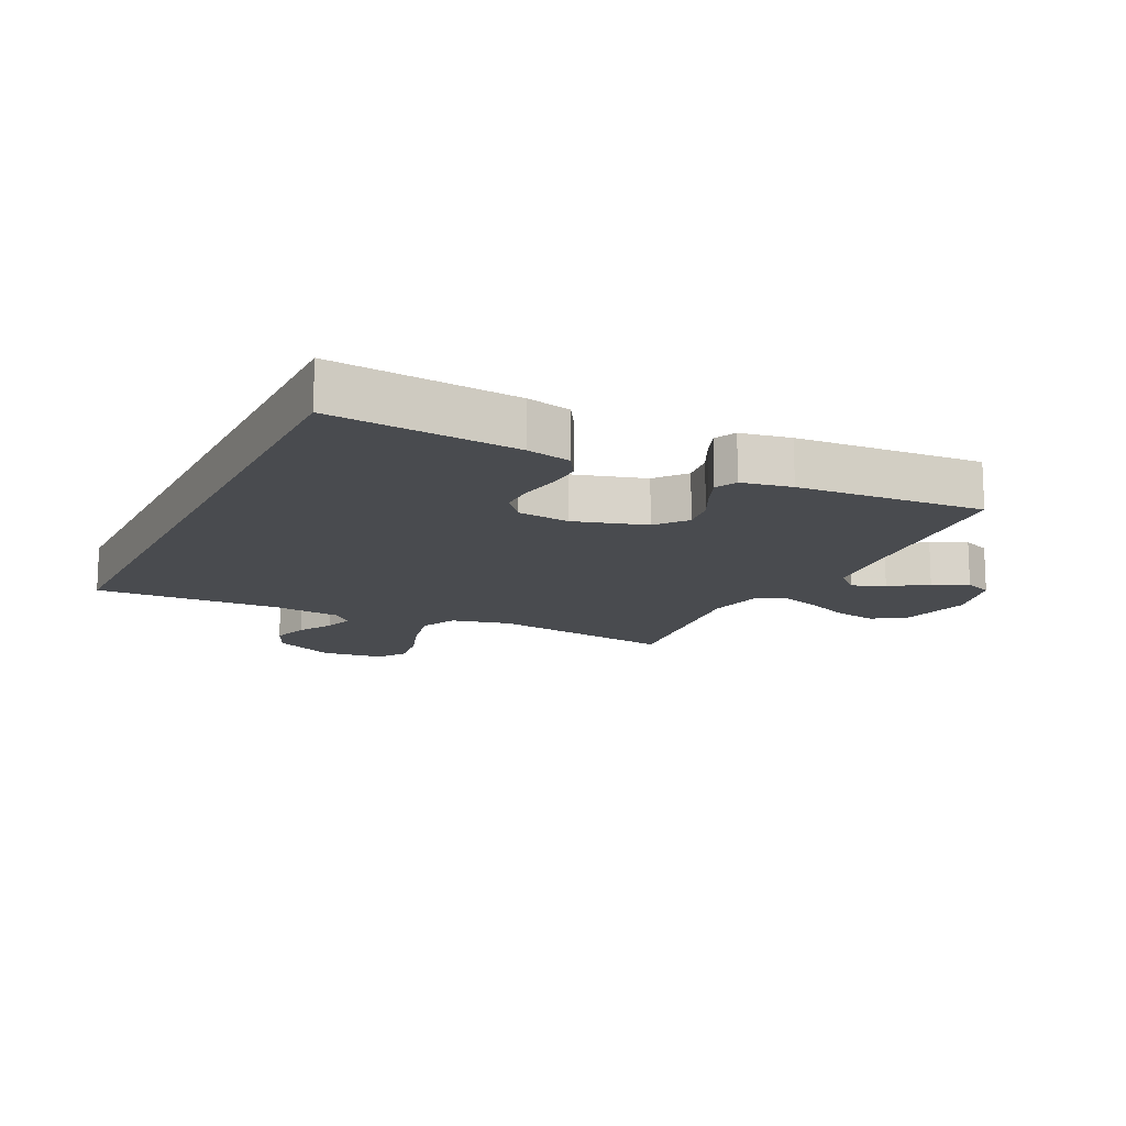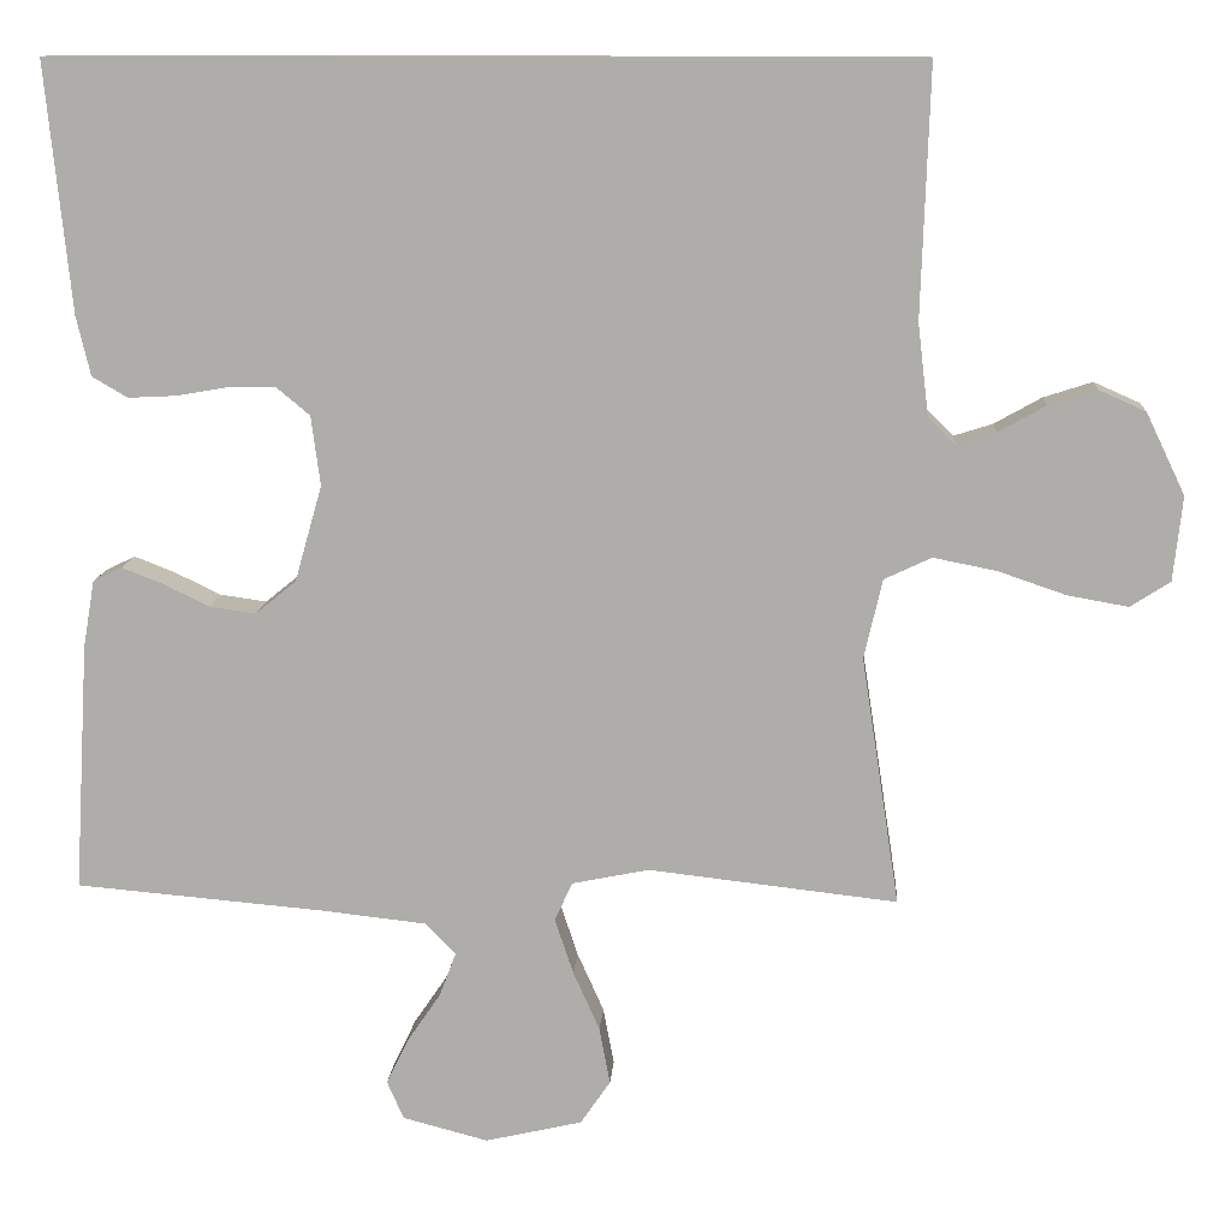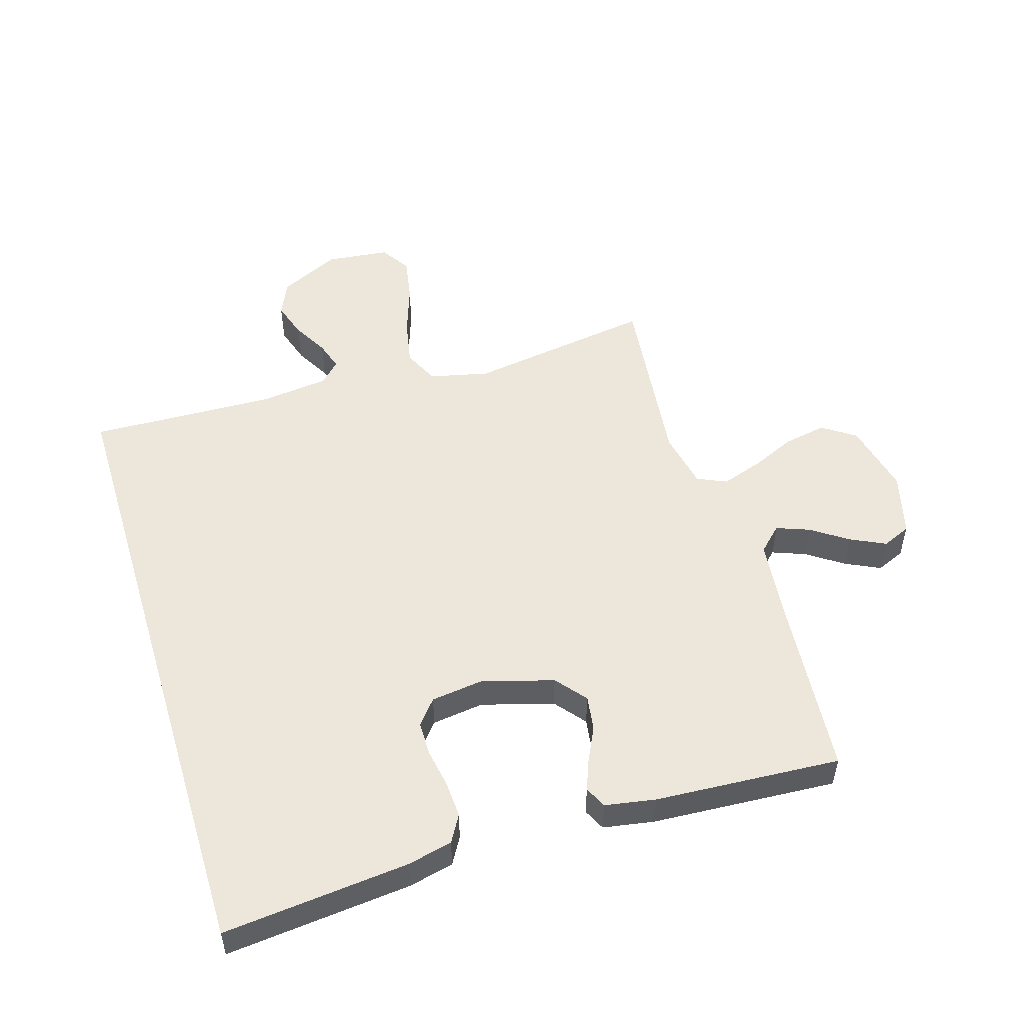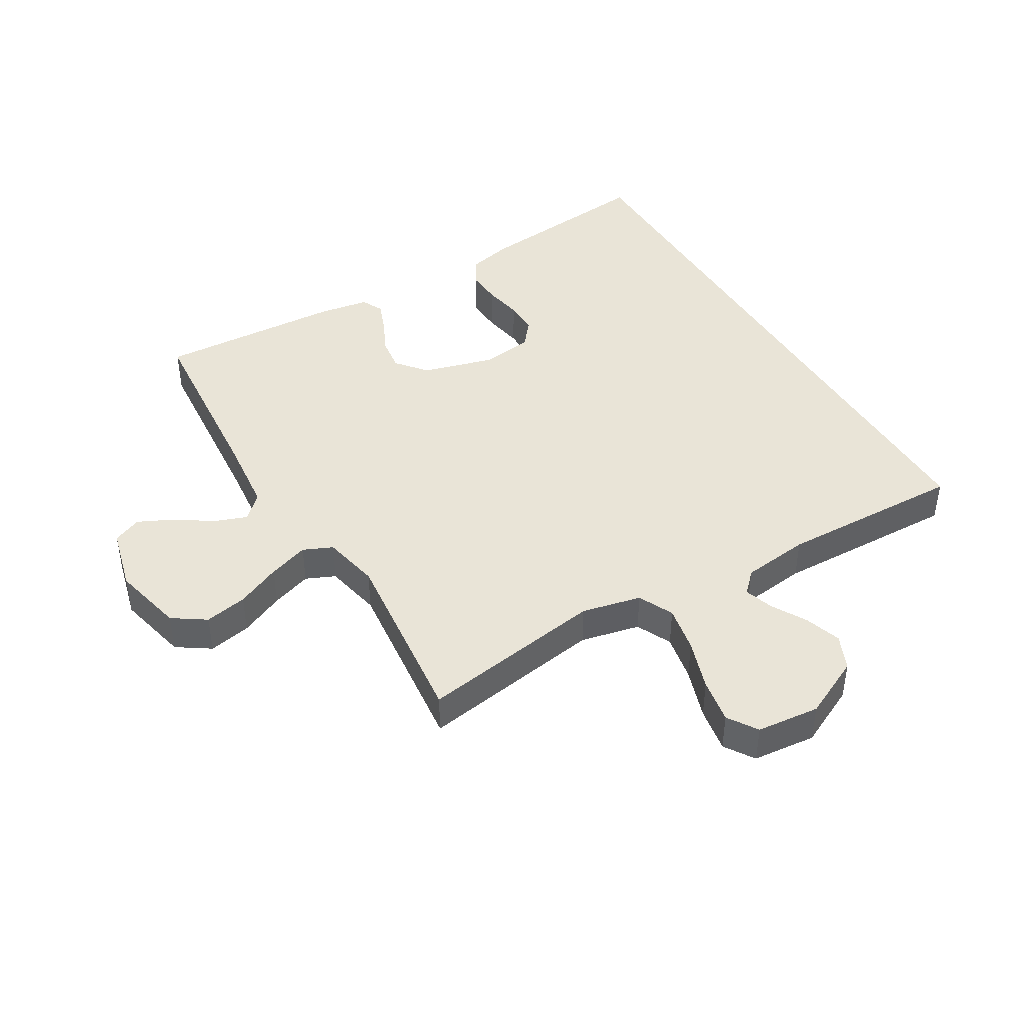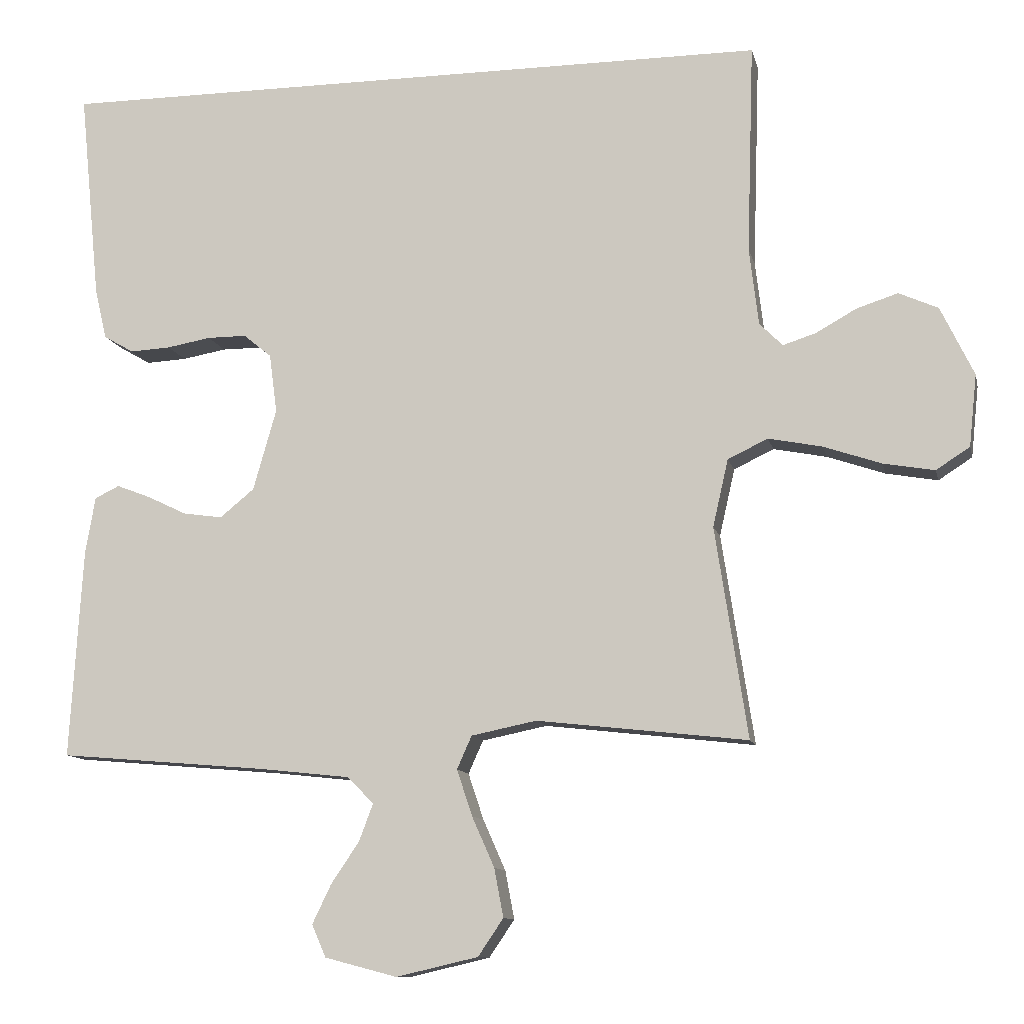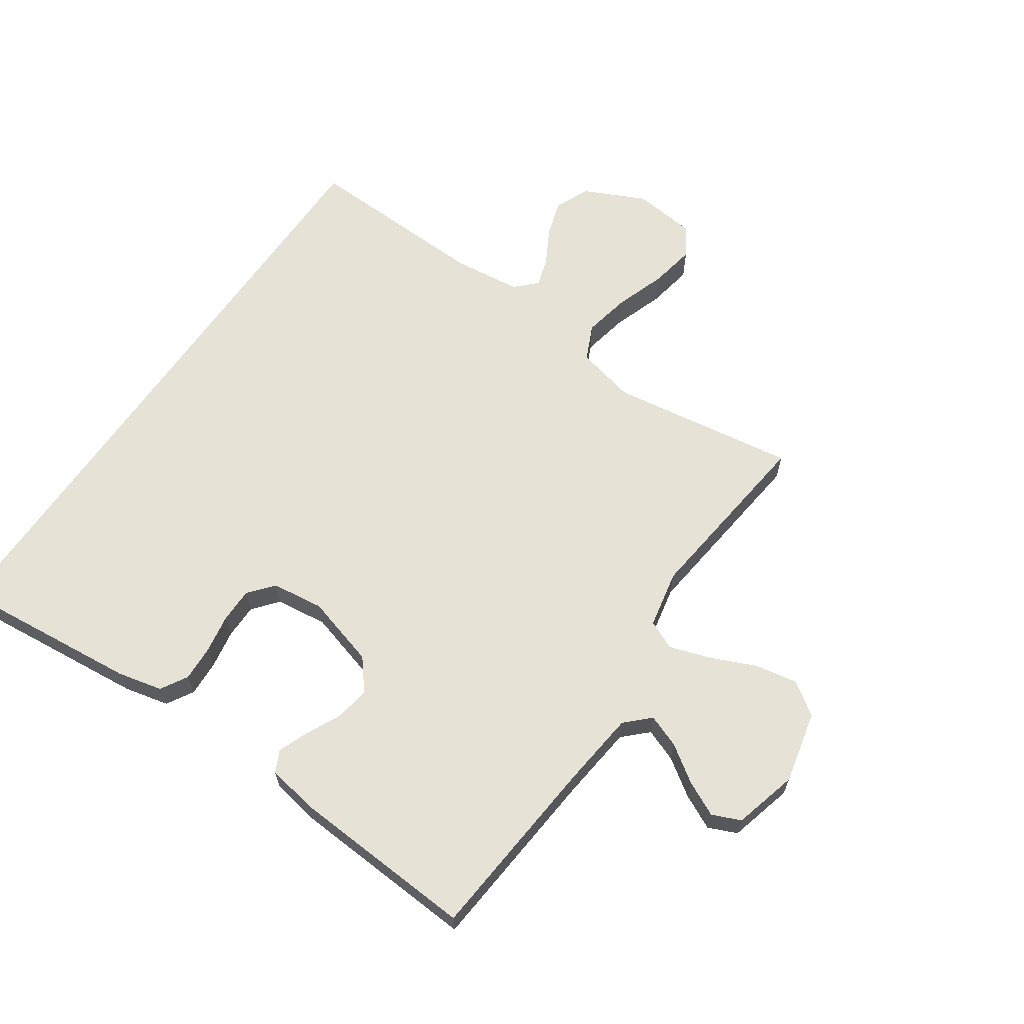
<metadata>
{"format":"obj","ext":"obj","renderer":"f3d","projection":"perspective","resolution":1024,"background":"white","views":[{"elev":-14.2,"azim":64.2,"up":"+Y"},{"elev":12.1,"azim":-176.1,"up":"+Z"},{"elev":51.9,"azim":73.0,"up":"+Y"},{"elev":43.4,"azim":-121.0,"up":"+Y"},{"elev":-11.0,"azim":-167.5,"up":"+Z"},{"elev":64.0,"azim":124.6,"up":"+Y"}]}
</metadata>
<code>
v 0.5 0.07 -0.5
v 0.2 0.07 -0.526
v 0.073 0.07 -0.54
v 0.036 0.07 -0.578
v 0.056 0.07 -0.631
v 0.096 0.07 -0.69
v 0.123 0.07 -0.746
v 0.103 0.07 -0.792
v 0 0.07 -0.819
v -0.117 0.07 -0.792
v -0.153 0.07 -0.739
v -0.14 0.07 -0.67
v -0.108 0.07 -0.598
v -0.086 0.07 -0.532
v -0.107 0.07 -0.485
v -0.2 0.07 -0.466
v -0.5 0.07 -0.5
v -0.454 0.07 -0.2
v -0.476 0.07 -0.104
v -0.533 0.07 -0.077
v -0.609 0.07 -0.092
v -0.691 0.07 -0.12
v -0.764 0.07 -0.133
v -0.812 0.07 -0.102
v -0.823 0.07 0
v -0.776 0.07 0.098
v -0.72 0.07 0.123
v -0.661 0.07 0.104
v -0.604 0.07 0.072
v -0.557 0.07 0.057
v -0.524 0.07 0.09
v -0.511 0.07 0.2
v -0.521 0.07 0.5
v 0.508 0.07 0.5
v 0.478 0.07 0.2
v 0.461 0.07 0.128
v 0.418 0.07 0.103
v 0.36 0.07 0.106
v 0.297 0.07 0.117
v 0.241 0.07 0.117
v 0.201 0.07 0.084
v 0.19 0.07 0
v 0.223 0.07 -0.116
v 0.272 0.07 -0.156
v 0.328 0.07 -0.148
v 0.384 0.07 -0.121
v 0.433 0.07 -0.102
v 0.468 0.07 -0.119
v 0.482 0.07 -0.2
v 0.5 0 -0.5
v 0.2 0 -0.526
v 0.073 0 -0.54
v 0.036 0 -0.578
v 0.056 0 -0.631
v 0.096 0 -0.69
v 0.123 0 -0.746
v 0.103 0 -0.792
v 0 0 -0.819
v -0.117 0 -0.792
v -0.153 0 -0.739
v -0.14 0 -0.67
v -0.108 0 -0.598
v -0.086 0 -0.532
v -0.107 0 -0.485
v -0.2 0 -0.466
v -0.5 0 -0.5
v -0.454 0 -0.2
v -0.476 0 -0.104
v -0.533 0 -0.077
v -0.609 0 -0.092
v -0.691 0 -0.12
v -0.764 0 -0.133
v -0.812 0 -0.102
v -0.823 0 0
v -0.776 0 0.098
v -0.72 0 0.123
v -0.661 0 0.104
v -0.604 0 0.072
v -0.557 0 0.057
v -0.524 0 0.09
v -0.511 0 0.2
v -0.521 0 0.5
v 0.508 0 0.5
v 0.478 0 0.2
v 0.461 0 0.128
v 0.418 0 0.103
v 0.36 0 0.106
v 0.297 0 0.117
v 0.241 0 0.117
v 0.201 0 0.084
v 0.19 0 0
v 0.223 0 -0.116
v 0.272 0 -0.156
v 0.328 0 -0.148
v 0.384 0 -0.121
v 0.433 0 -0.102
v 0.468 0 -0.119
v 0.482 0 -0.2
f 49 1 2
f 48 49 2
f 47 48 2
f 46 47 2
f 45 46 2
f 44 45 2 3
f 43 44 3 4
f 42 43 4
f 41 42 4
f 37 38 39
f 36 37 39
f 35 36 39
f 34 35 39
f 33 34 39
f 32 33 39 40
f 31 32 40 41
f 27 28 29
f 26 27 29
f 25 26 29
f 24 25 29
f 23 24 29
f 22 23 29
f 21 22 29
f 20 21 29 30
f 30 31 41
f 20 30 41
f 19 20 41
f 16 17 18
f 18 19 41
f 16 18 41
f 15 16 41
f 11 12 13
f 10 11 13
f 9 10 13
f 8 9 13
f 7 8 13
f 6 7 13
f 5 6 13
f 4 5 13 14
f 4 14 15 41
f 51 50 98
f 51 98 97
f 51 97 96
f 51 96 95
f 51 95 94
f 52 51 94 93
f 53 52 93 92
f 53 92 91
f 53 91 90
f 88 87 86
f 88 86 85
f 88 85 84
f 88 84 83
f 88 83 82
f 89 88 82 81
f 90 89 81 80
f 78 77 76
f 78 76 75
f 78 75 74
f 78 74 73
f 78 73 72
f 78 72 71
f 78 71 70
f 79 78 70 69
f 90 80 79
f 90 79 69
f 90 69 68
f 67 66 65
f 90 68 67
f 90 67 65
f 90 65 64
f 62 61 60
f 62 60 59
f 62 59 58
f 62 58 57
f 62 57 56
f 62 56 55
f 62 55 54
f 63 62 54 53
f 90 64 63 53
f 1 50 51 2
f 2 51 52 3
f 3 52 53 4
f 4 53 54 5
f 5 54 55 6
f 6 55 56 7
f 7 56 57 8
f 8 57 58 9
f 9 58 59 10
f 10 59 60 11
f 11 60 61 12
f 12 61 62 13
f 13 62 63 14
f 14 63 64 15
f 15 64 65 16
f 16 65 66 17
f 17 66 67 18
f 18 67 68 19
f 19 68 69 20
f 20 69 70 21
f 21 70 71 22
f 22 71 72 23
f 23 72 73 24
f 24 73 74 25
f 25 74 75 26
f 26 75 76 27
f 27 76 77 28
f 28 77 78 29
f 29 78 79 30
f 30 79 80 31
f 31 80 81 32
f 32 81 82 33
f 33 82 83 34
f 34 83 84 35
f 35 84 85 36
f 36 85 86 37
f 37 86 87 38
f 38 87 88 39
f 39 88 89 40
f 40 89 90 41
f 41 90 91 42
f 42 91 92 43
f 43 92 93 44
f 44 93 94 45
f 45 94 95 46
f 46 95 96 47
f 47 96 97 48
f 48 97 98 49
f 49 98 50 1

</code>
